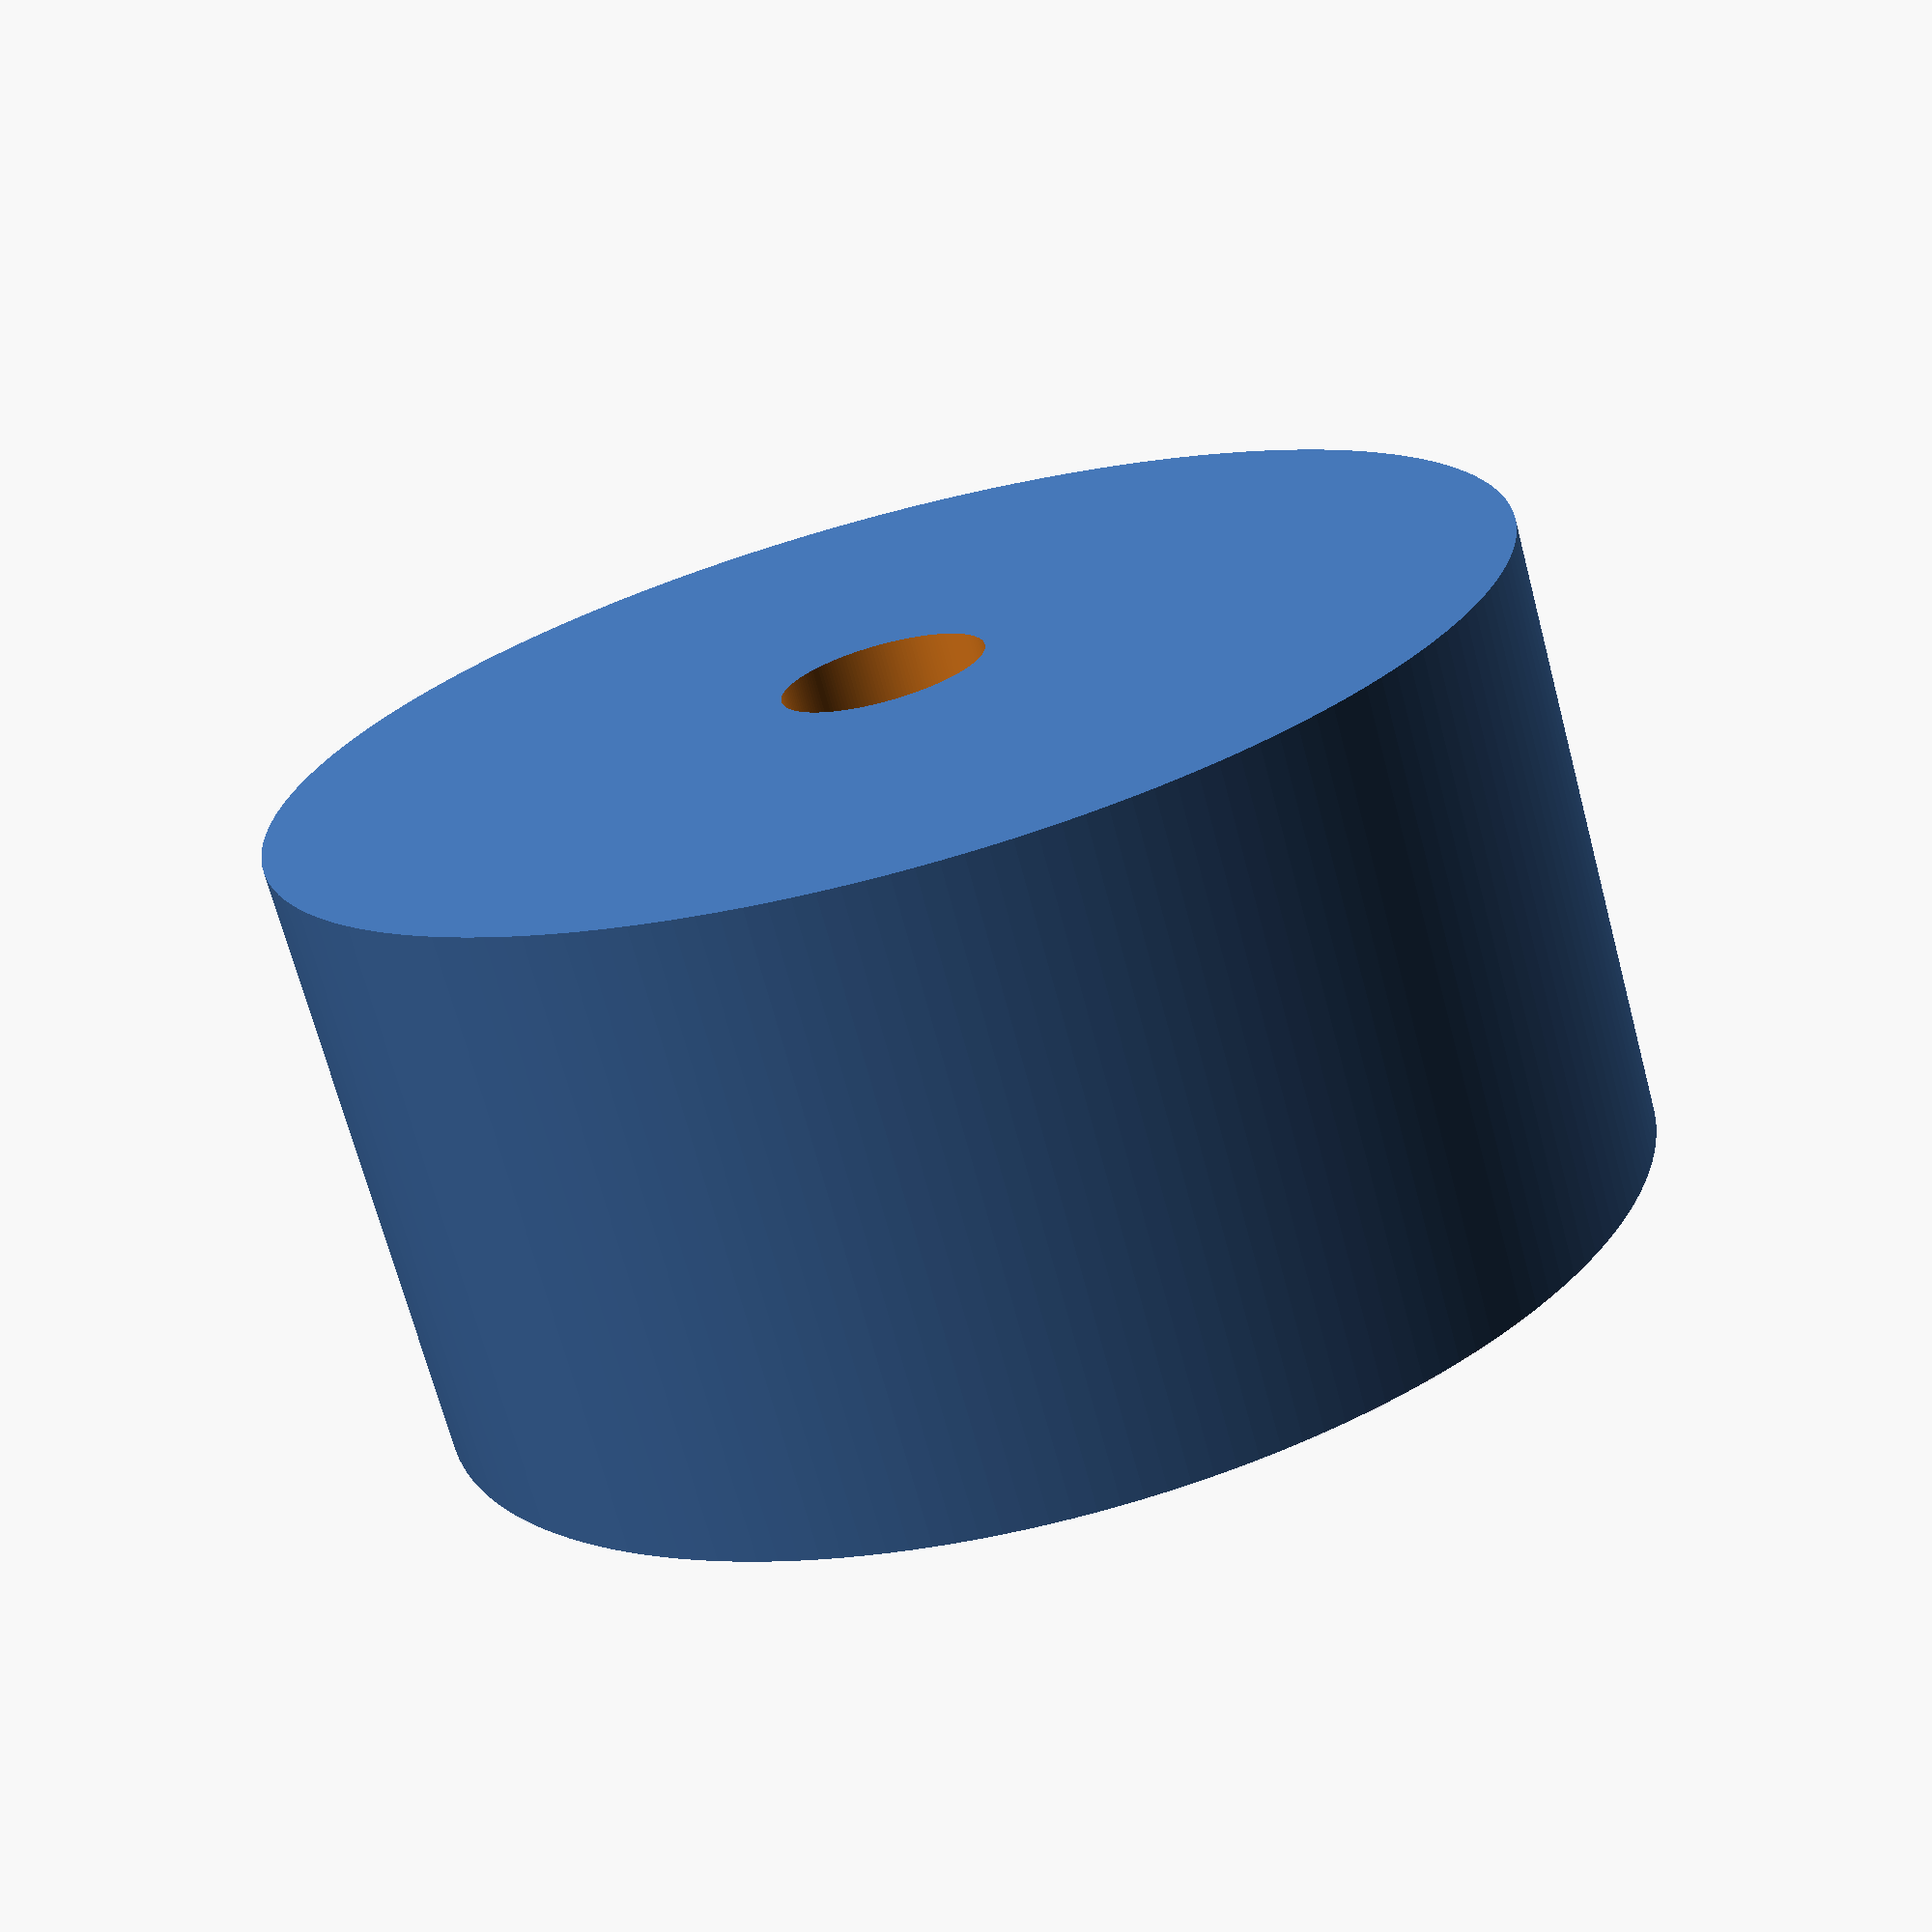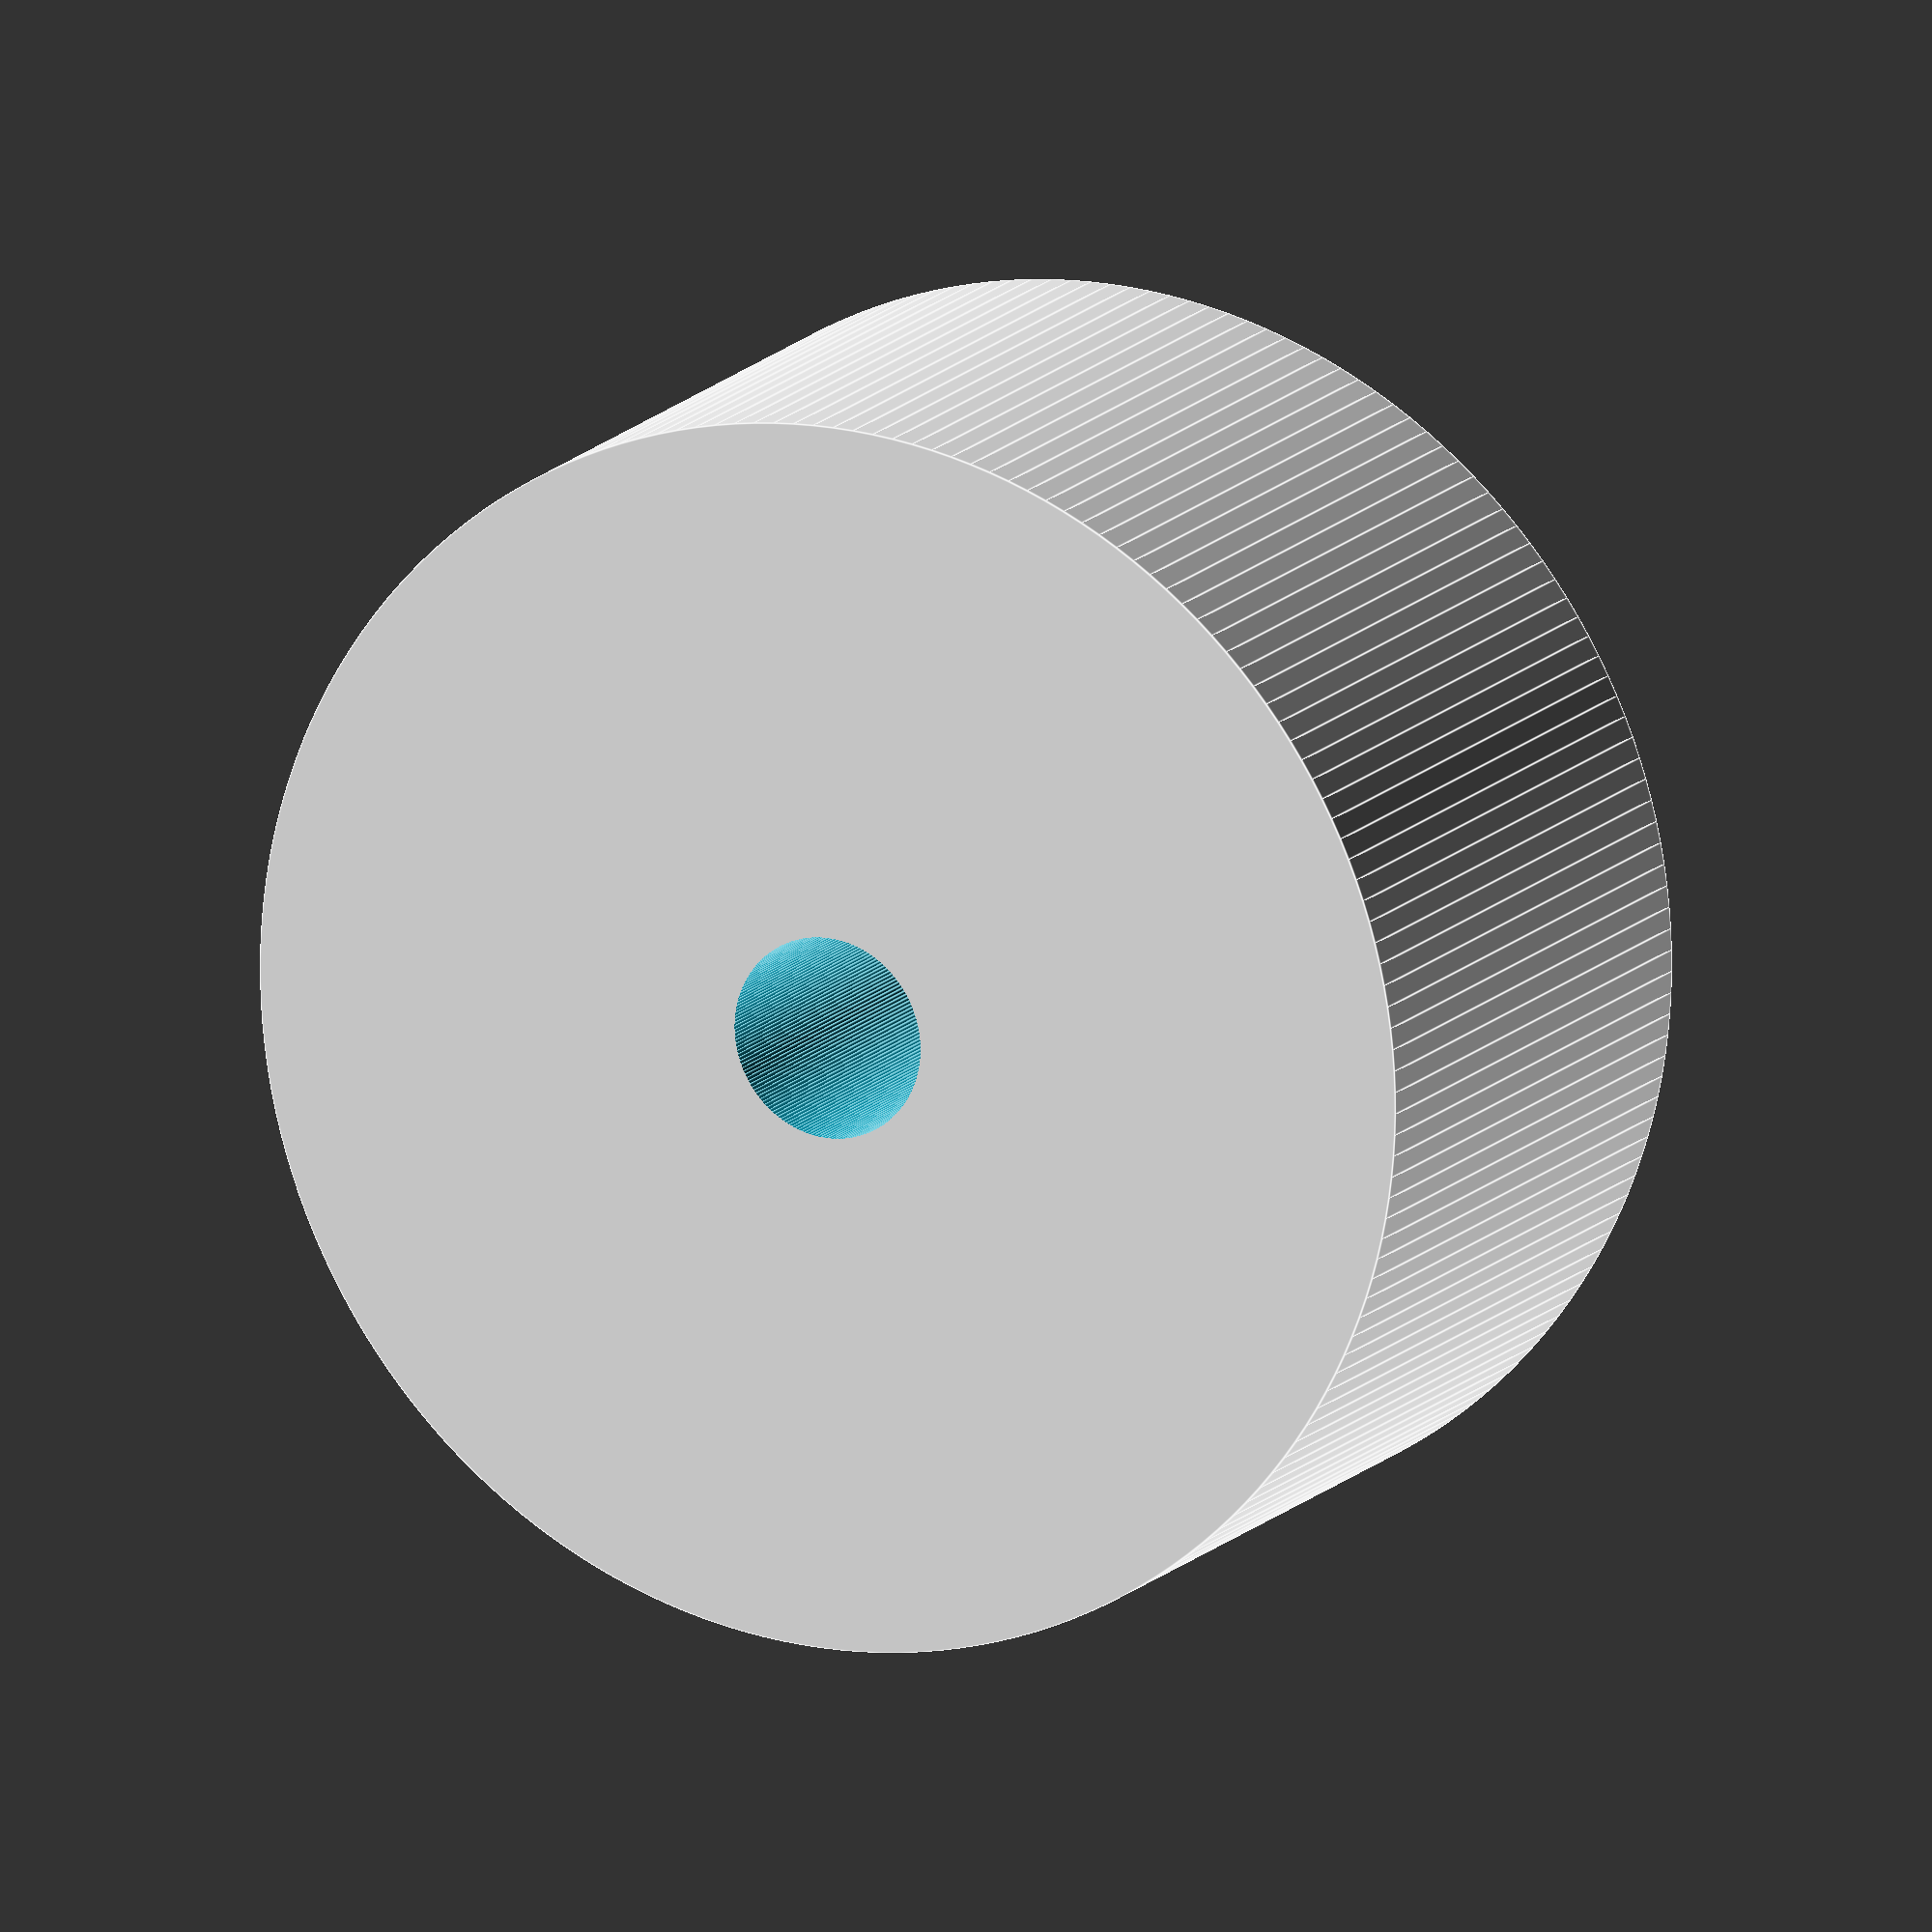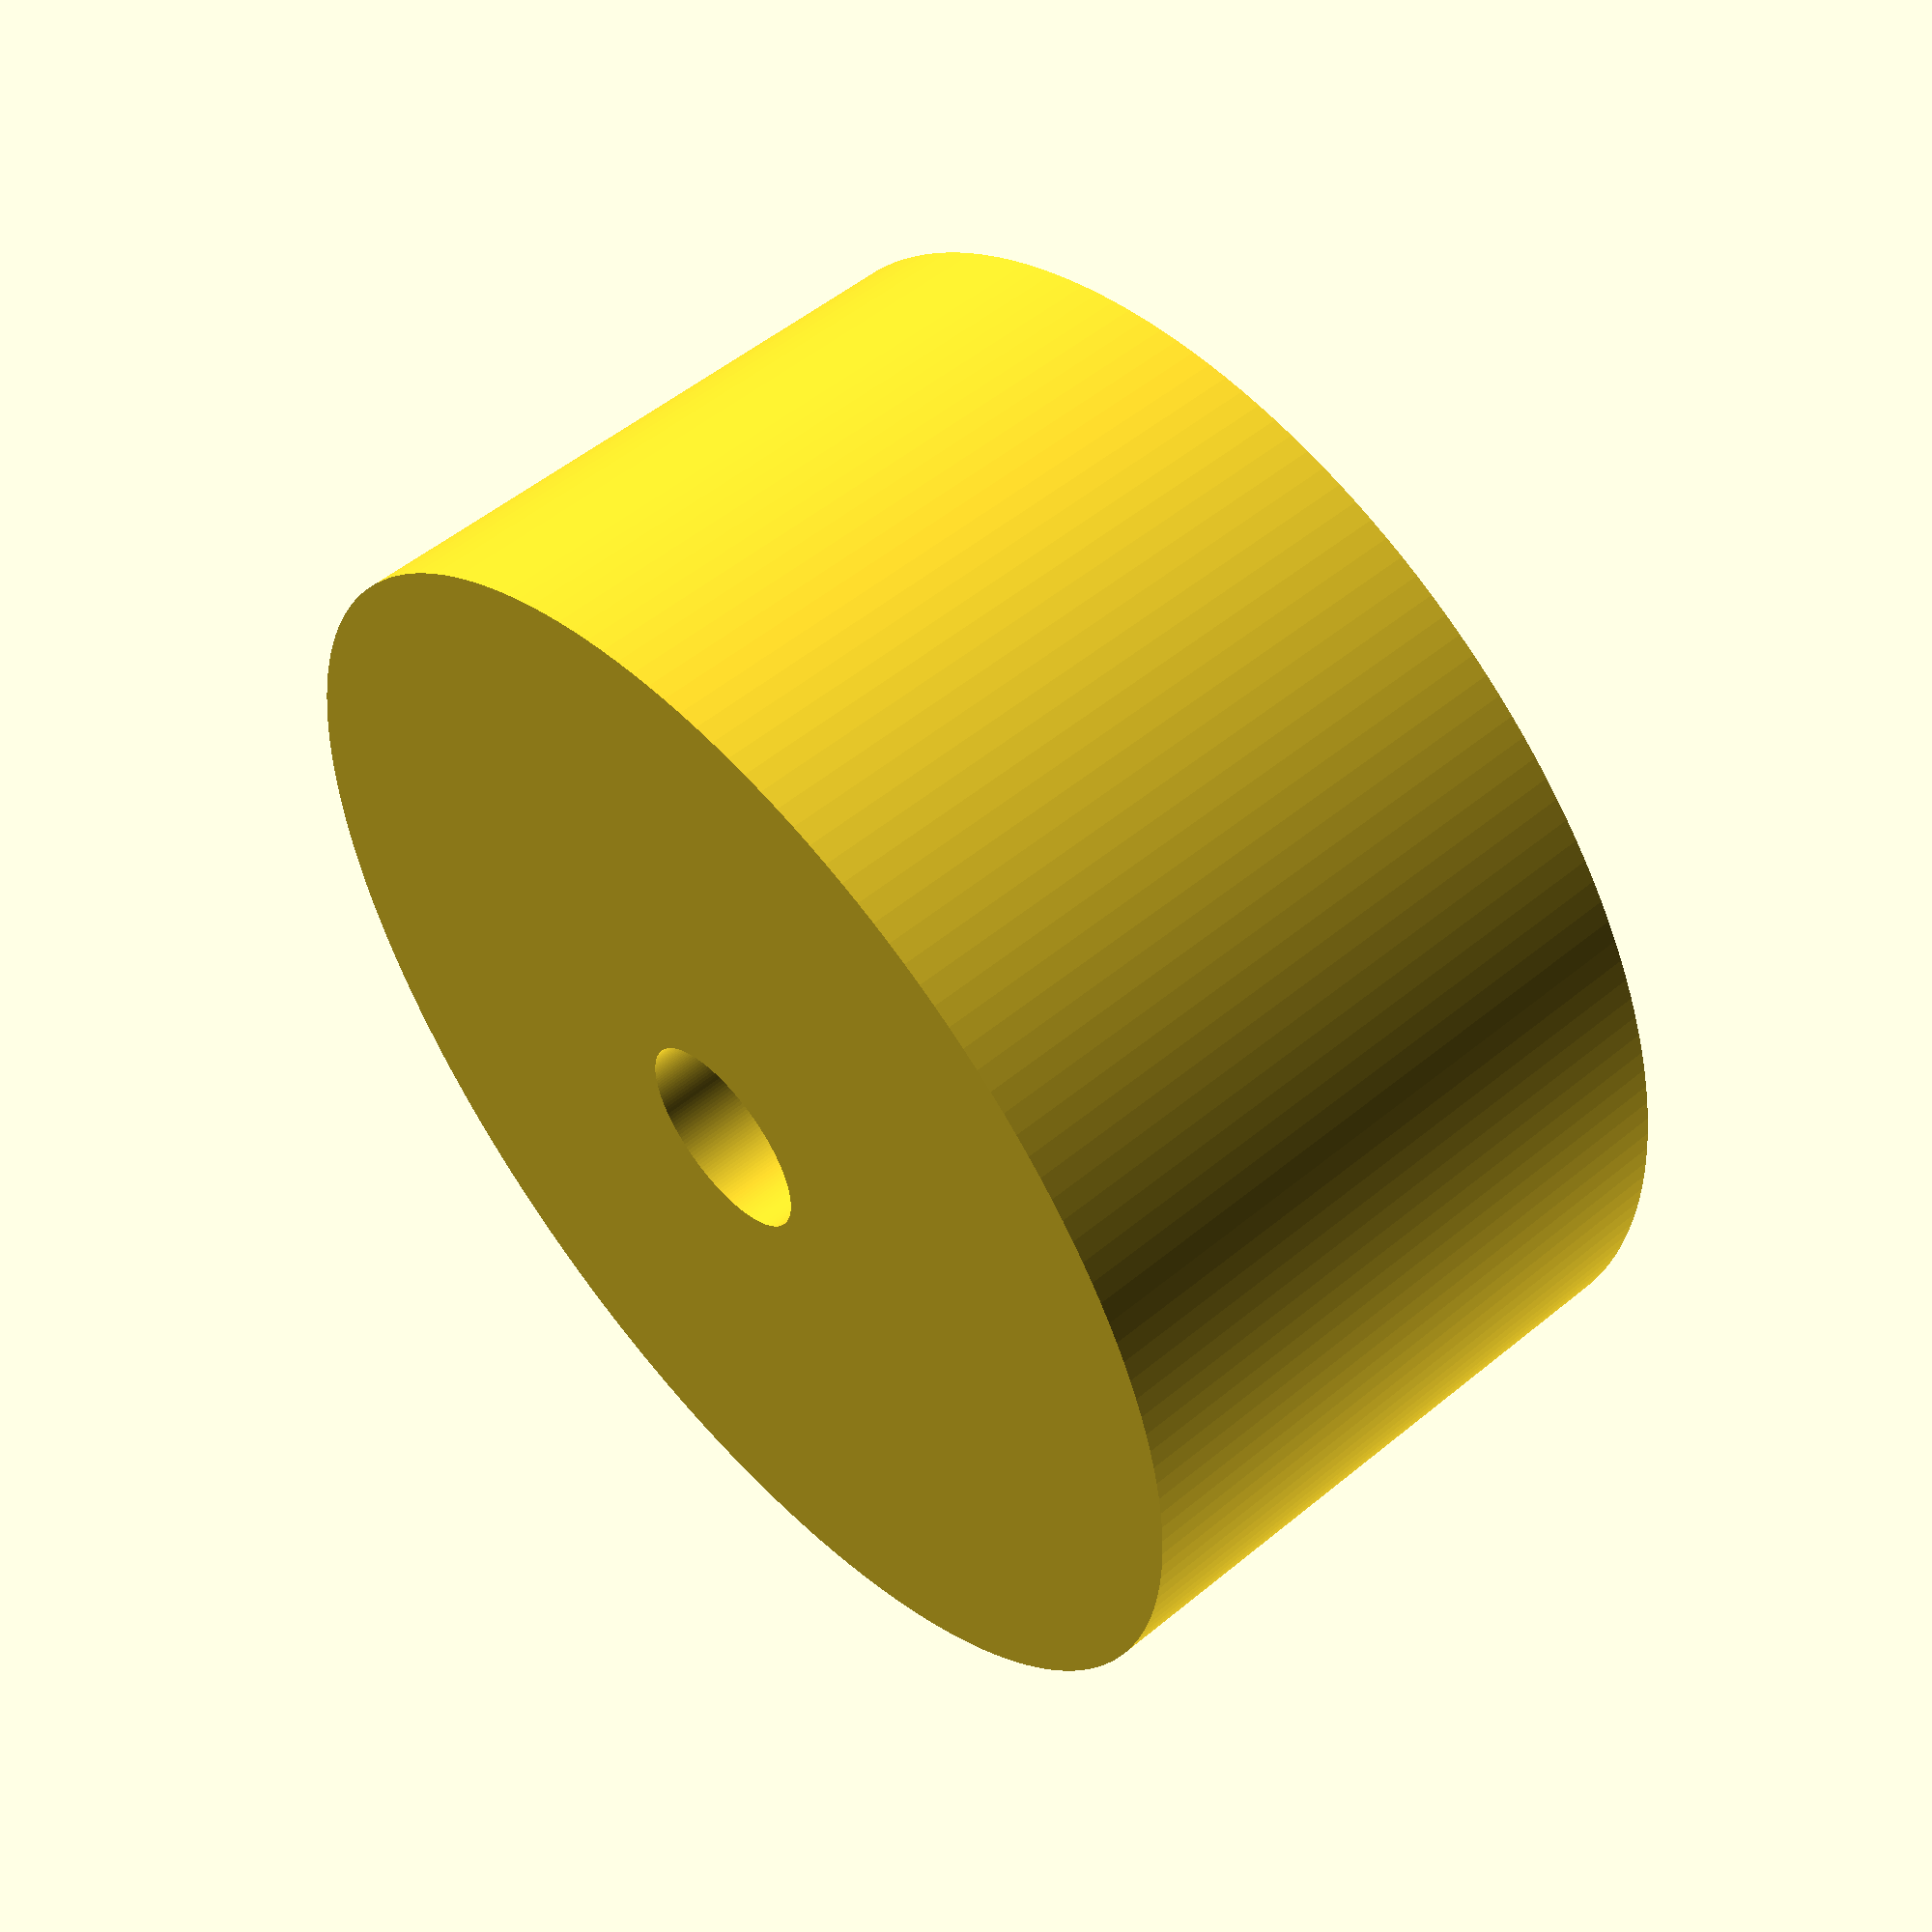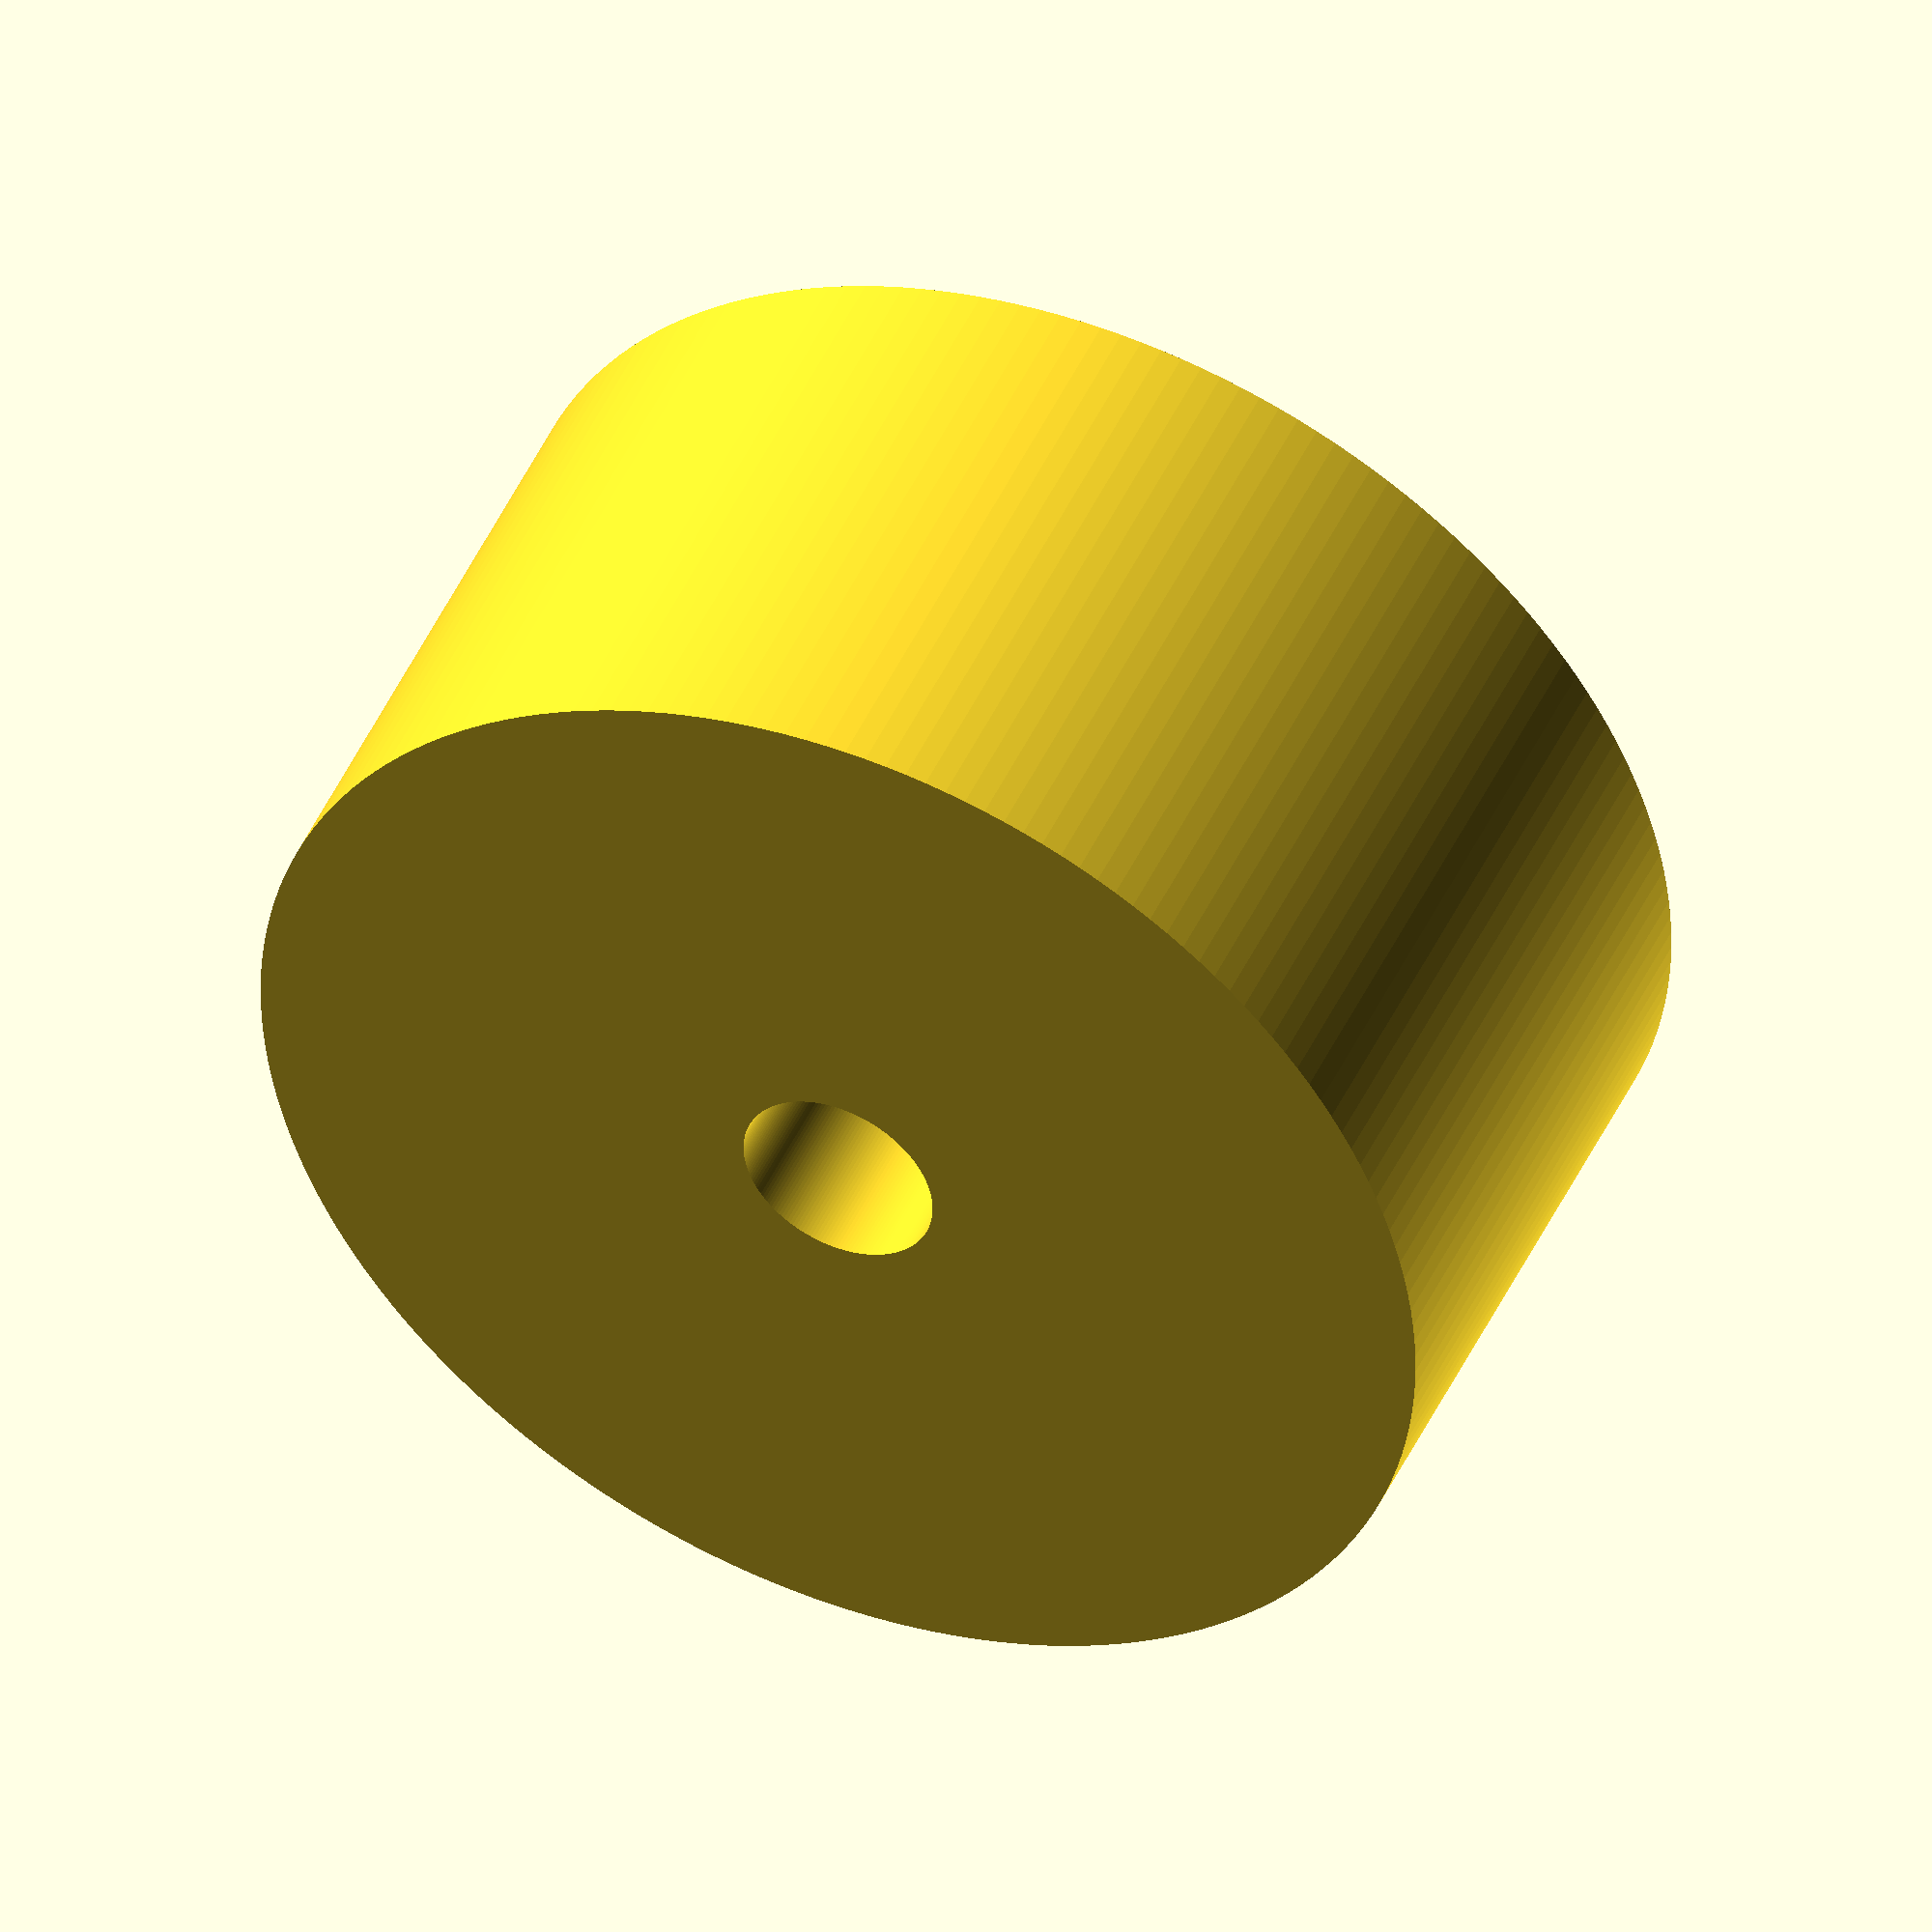
<openscad>

$fs=0.1; $fa=2;
inch=25.4;
thru=0.2+0.25*inch;
OD=20*2;
Z=20;


difference() {
    cylinder(d=OD,h=Z);
    cylinder(d=thru,h=2*Z+1,center=true);
}


</openscad>
<views>
elev=70.3 azim=35.5 roll=194.9 proj=p view=solid
elev=345.3 azim=70.6 roll=26.0 proj=o view=edges
elev=306.6 azim=242.3 roll=48.7 proj=p view=wireframe
elev=132.7 azim=256.7 roll=156.1 proj=o view=solid
</views>
